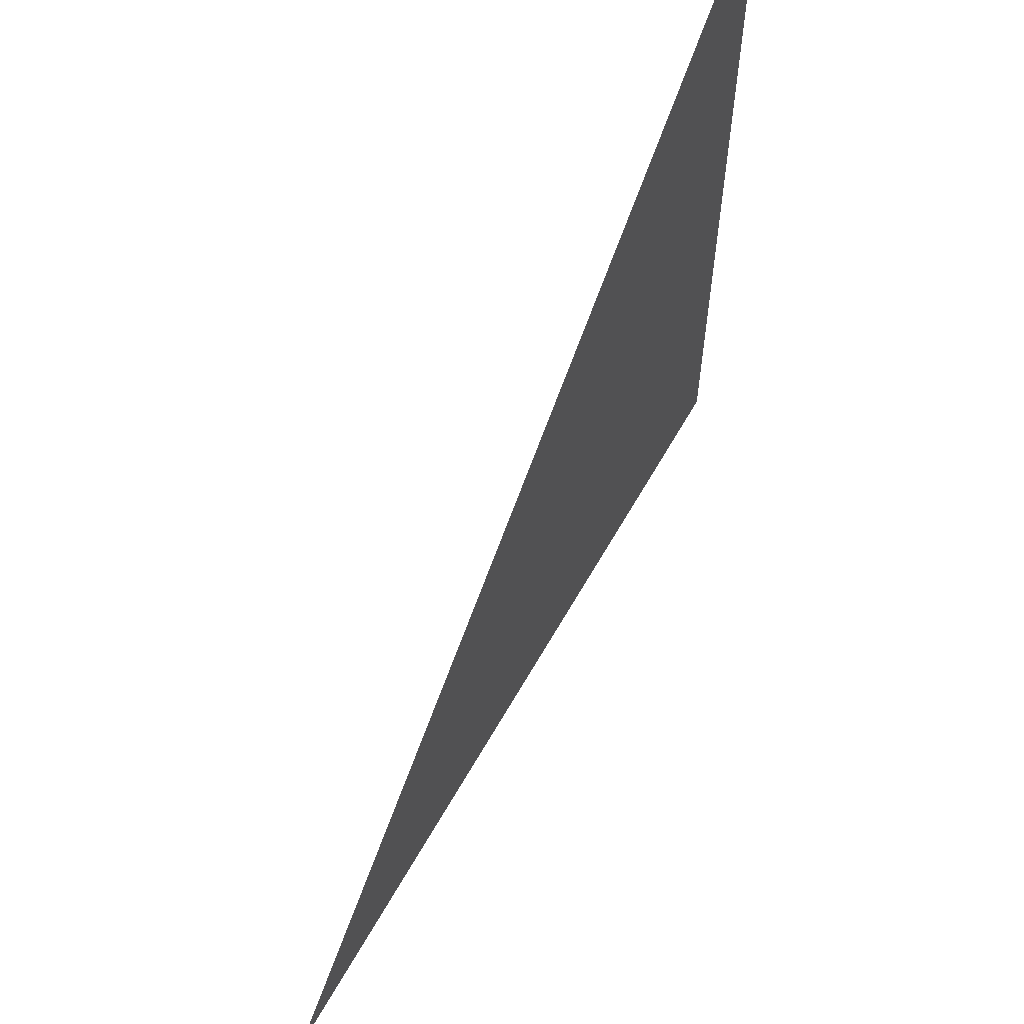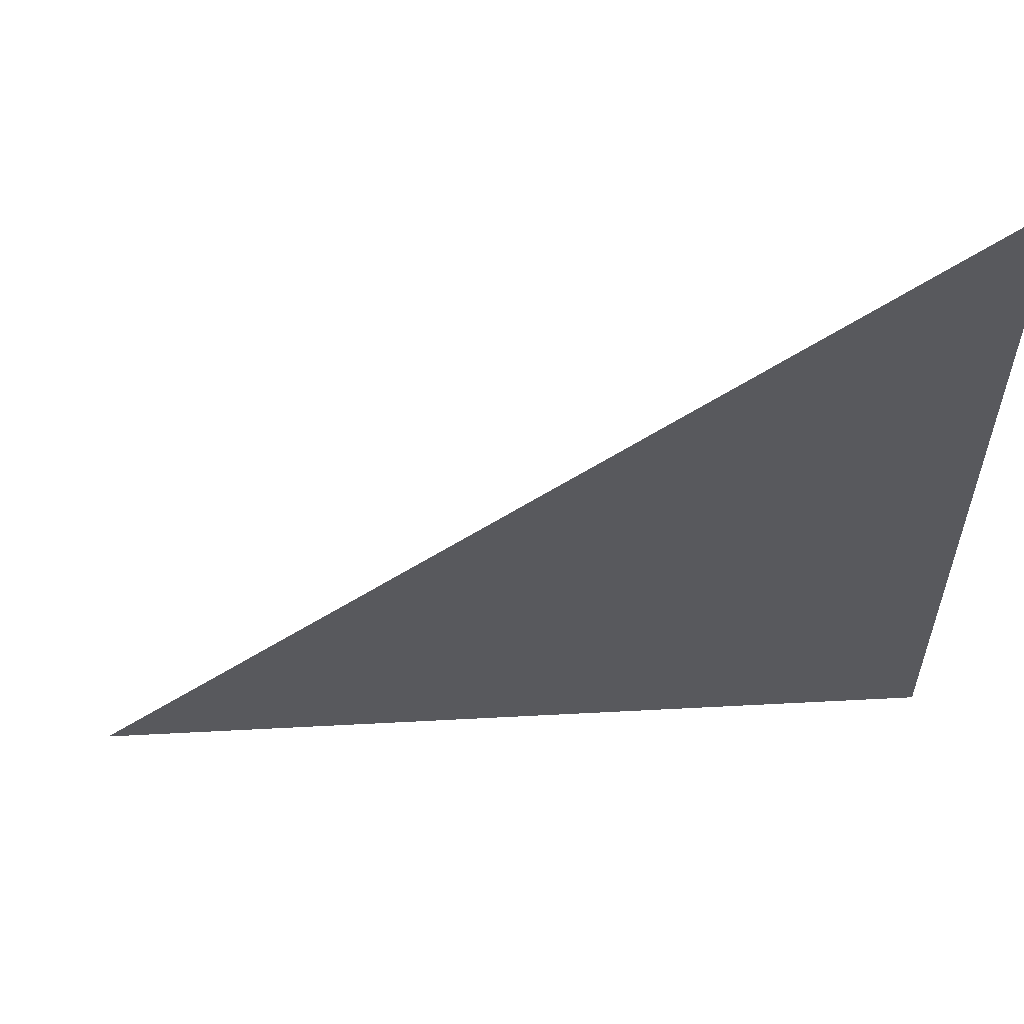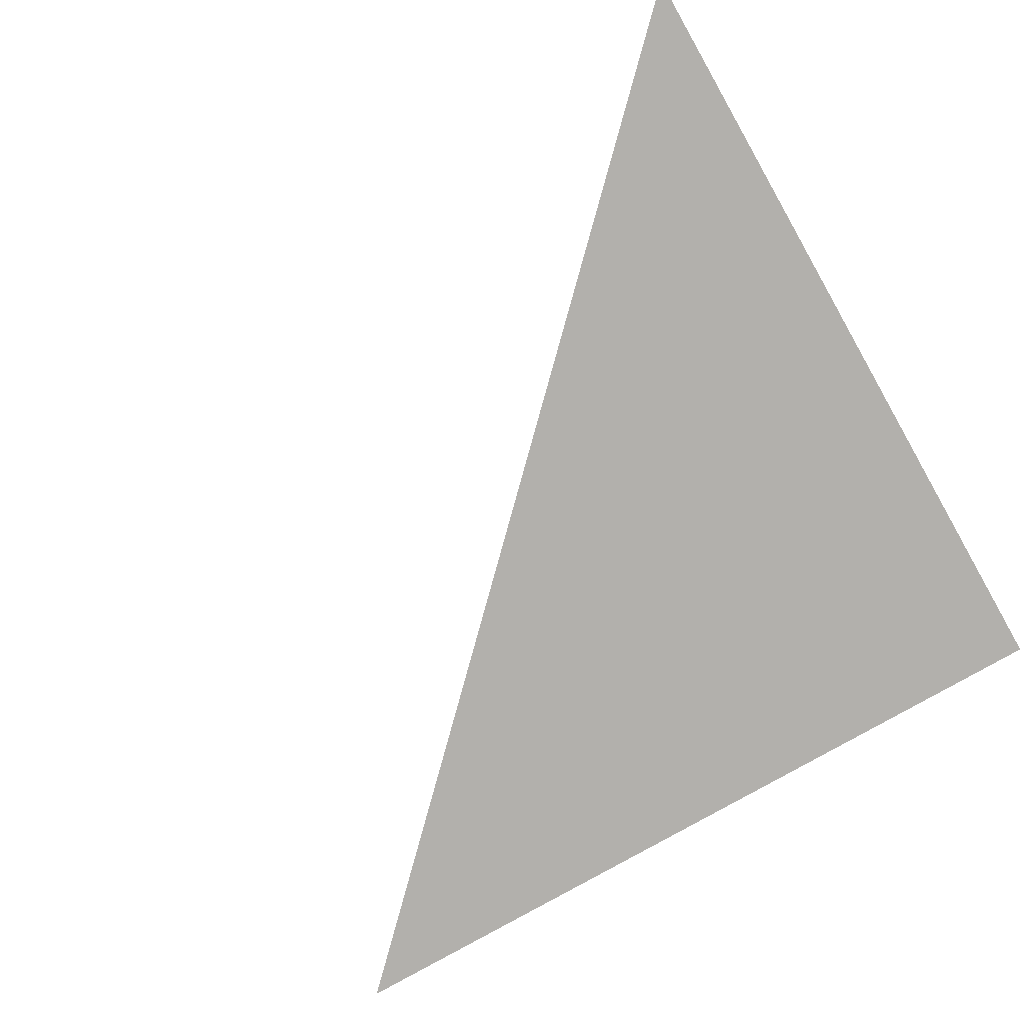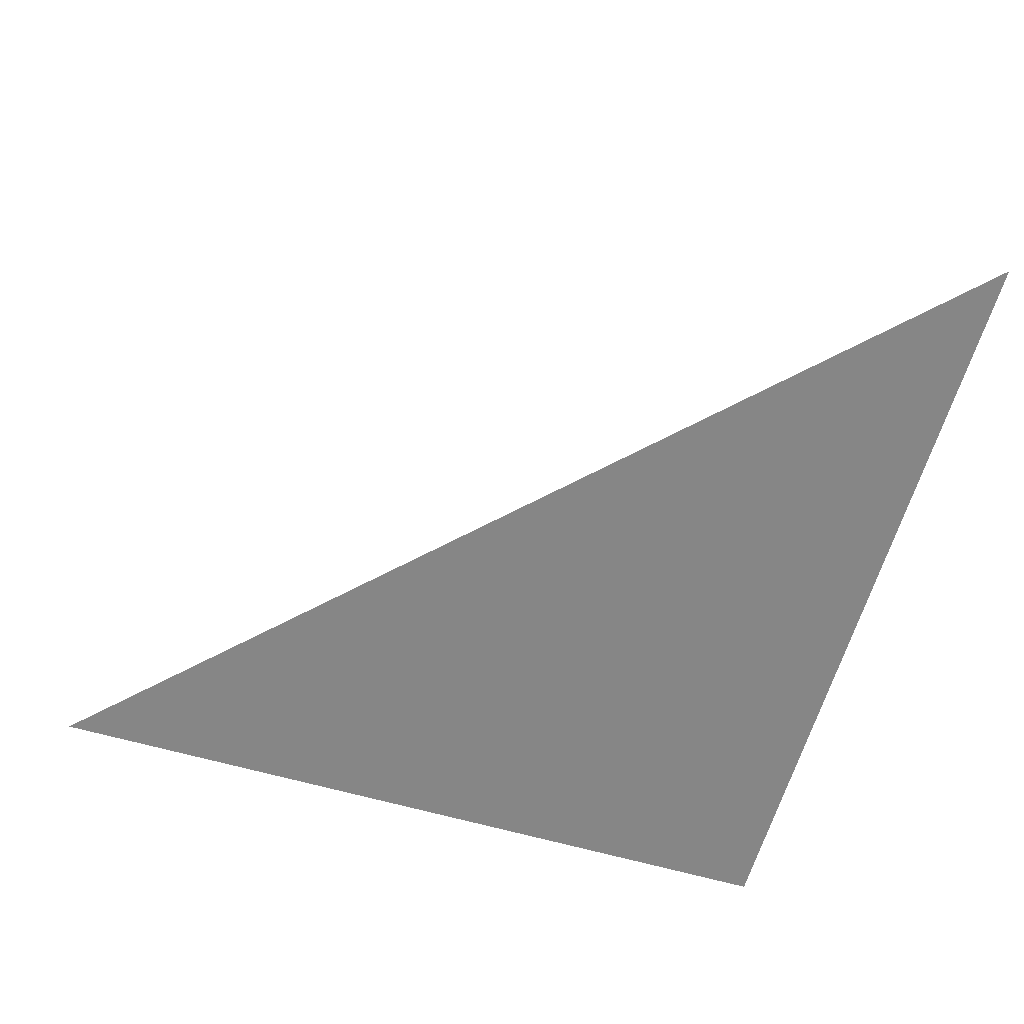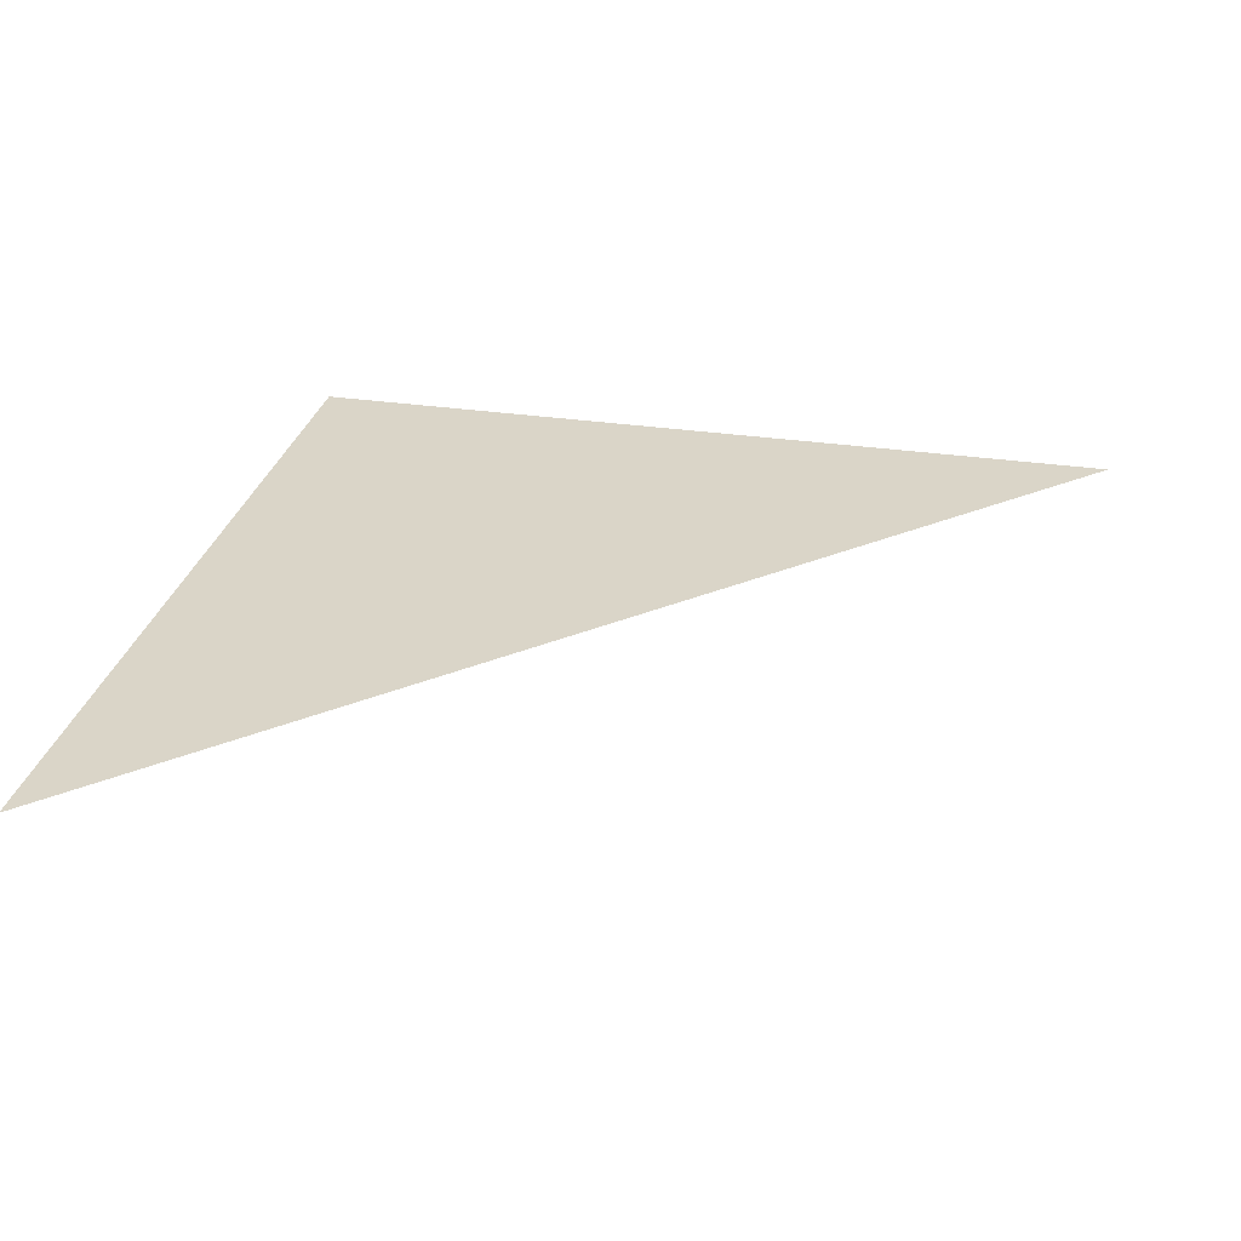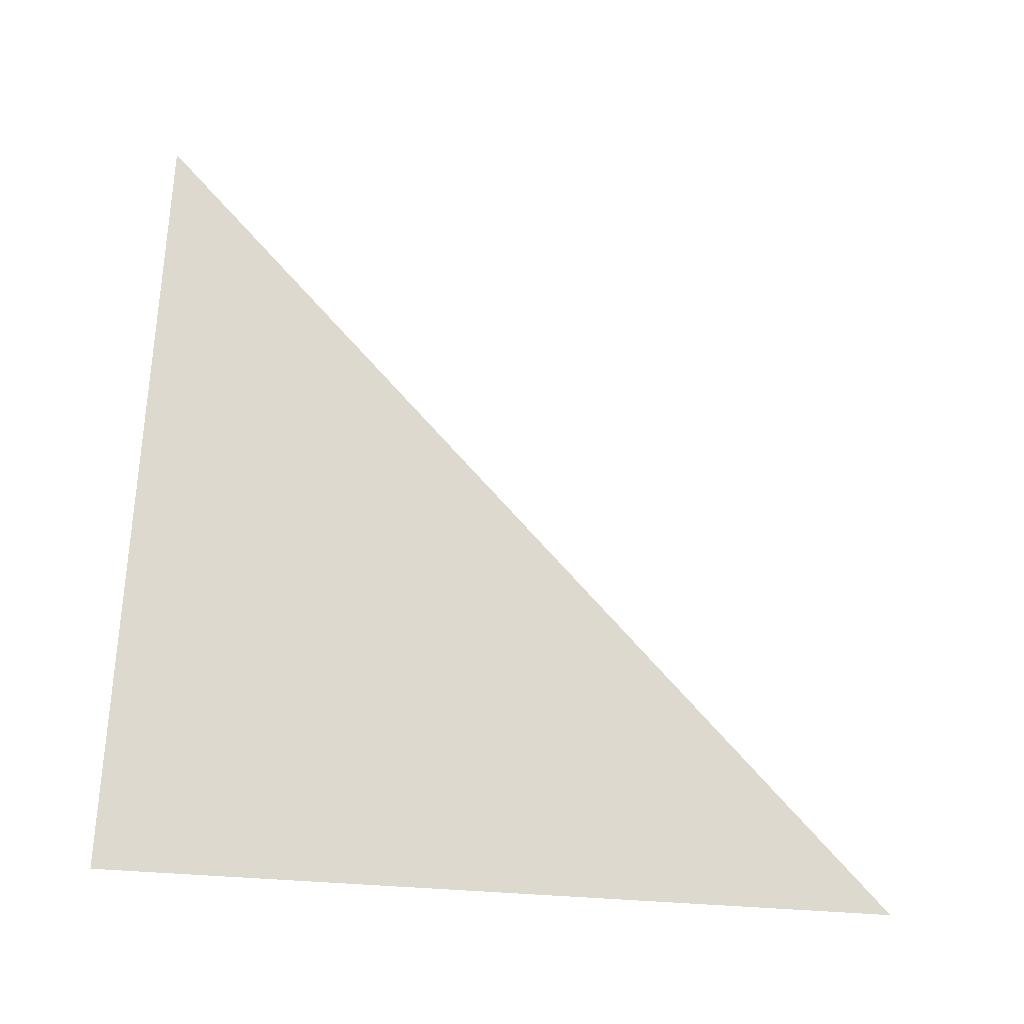
<metadata>
{"format":"obj","ext":"obj","renderer":"f3d","projection":"perspective","resolution":1024,"background":"white","views":[{"elev":61.7,"azim":119.4,"up":"+Z"},{"elev":59.4,"azim":176.9,"up":"+Z"},{"elev":-78.8,"azim":119.6,"up":"+Y"},{"elev":-62.2,"azim":73.7,"up":"+Y"},{"elev":29.2,"azim":12.6,"up":"+Y"},{"elev":71.7,"azim":-86.7,"up":"+Y"}]}
</metadata>
<code>
v -1 0 -1
v -1 0 1
v 1 0 -1
f 1/ 2 3

</code>
